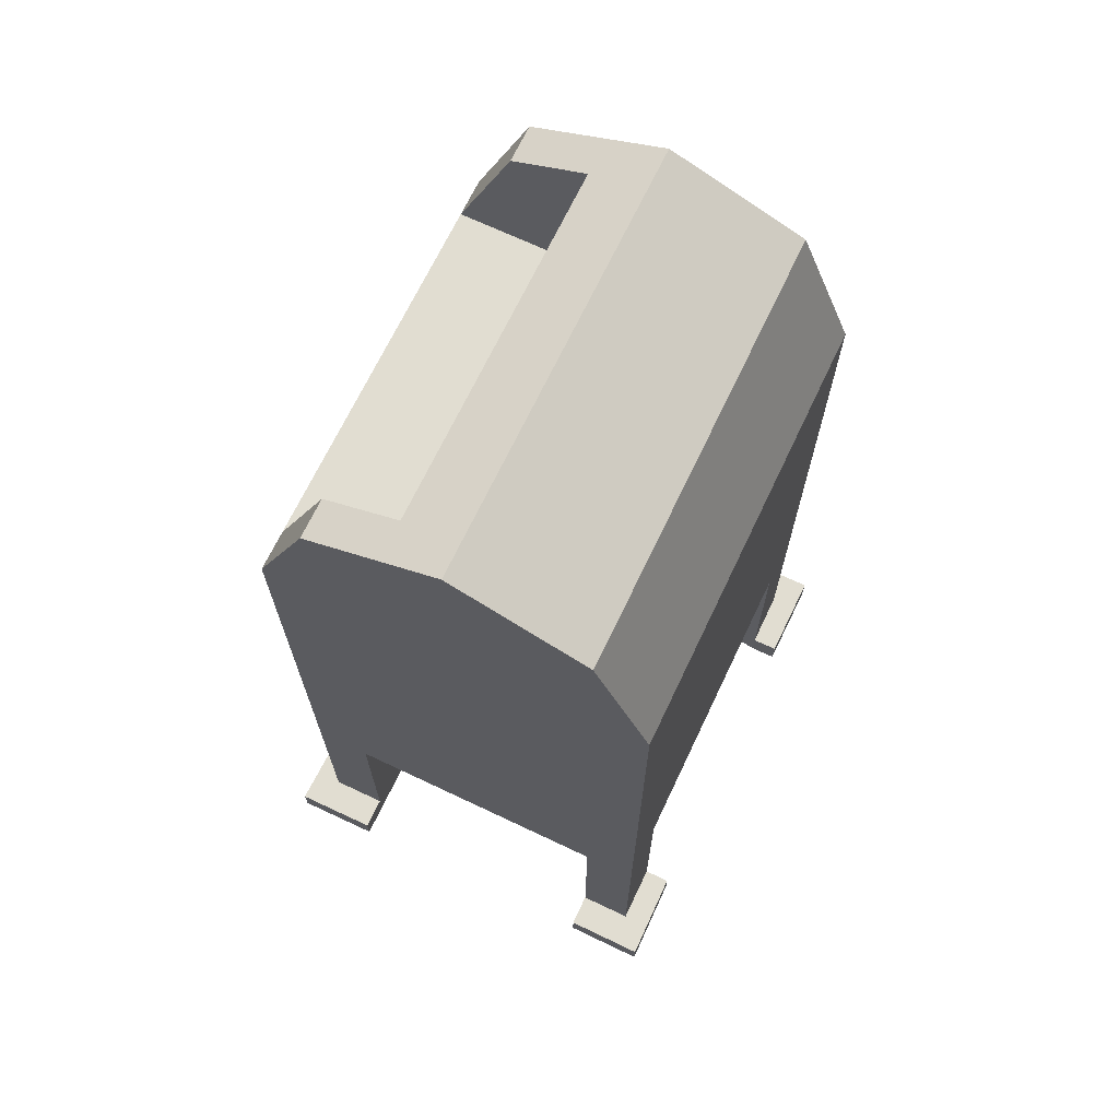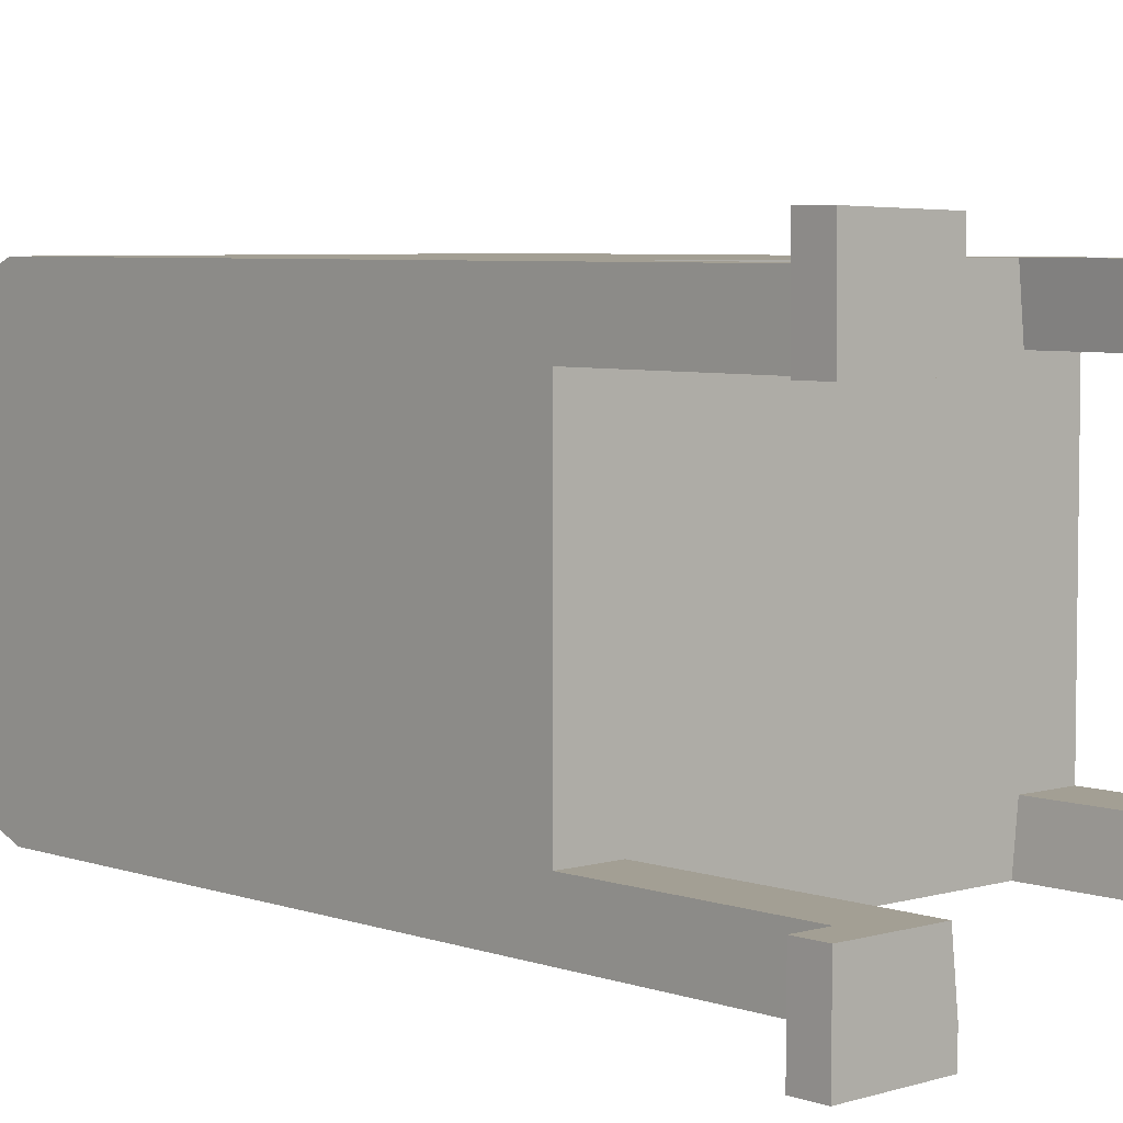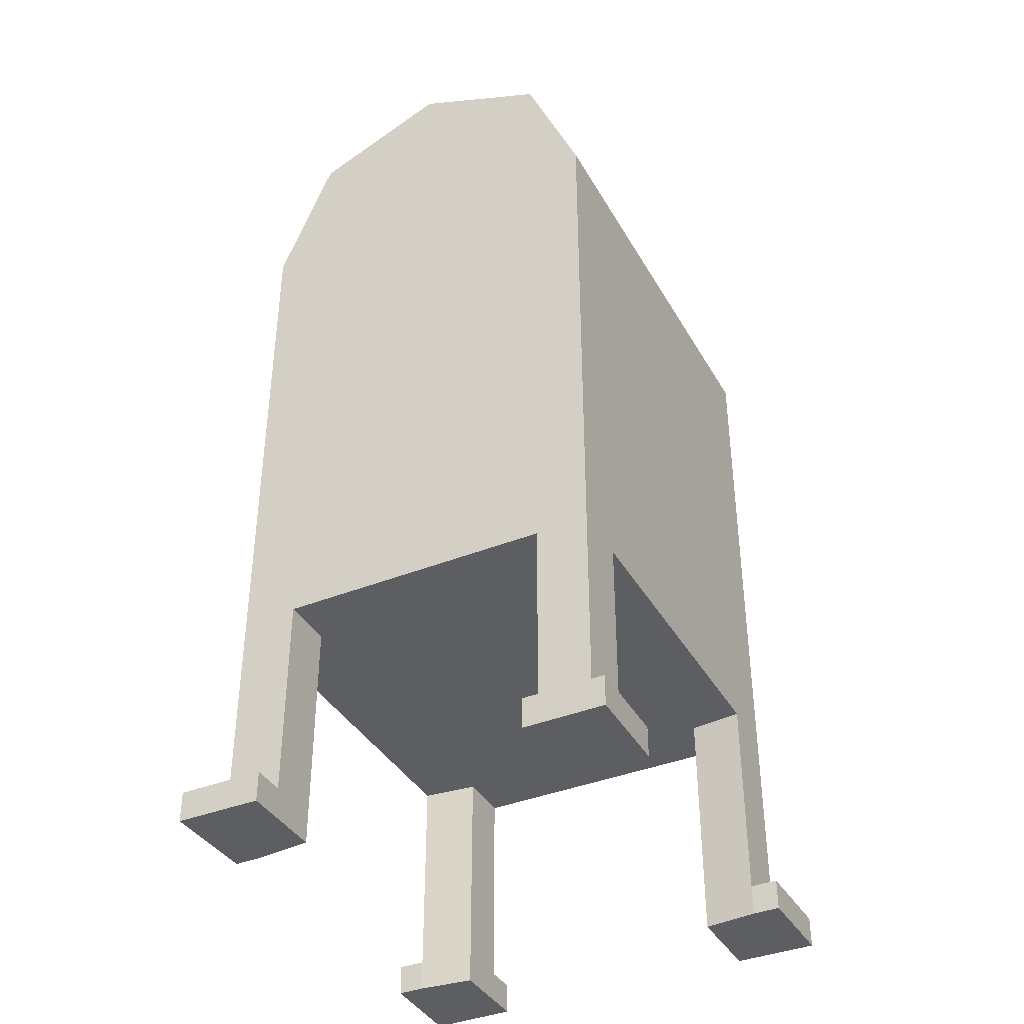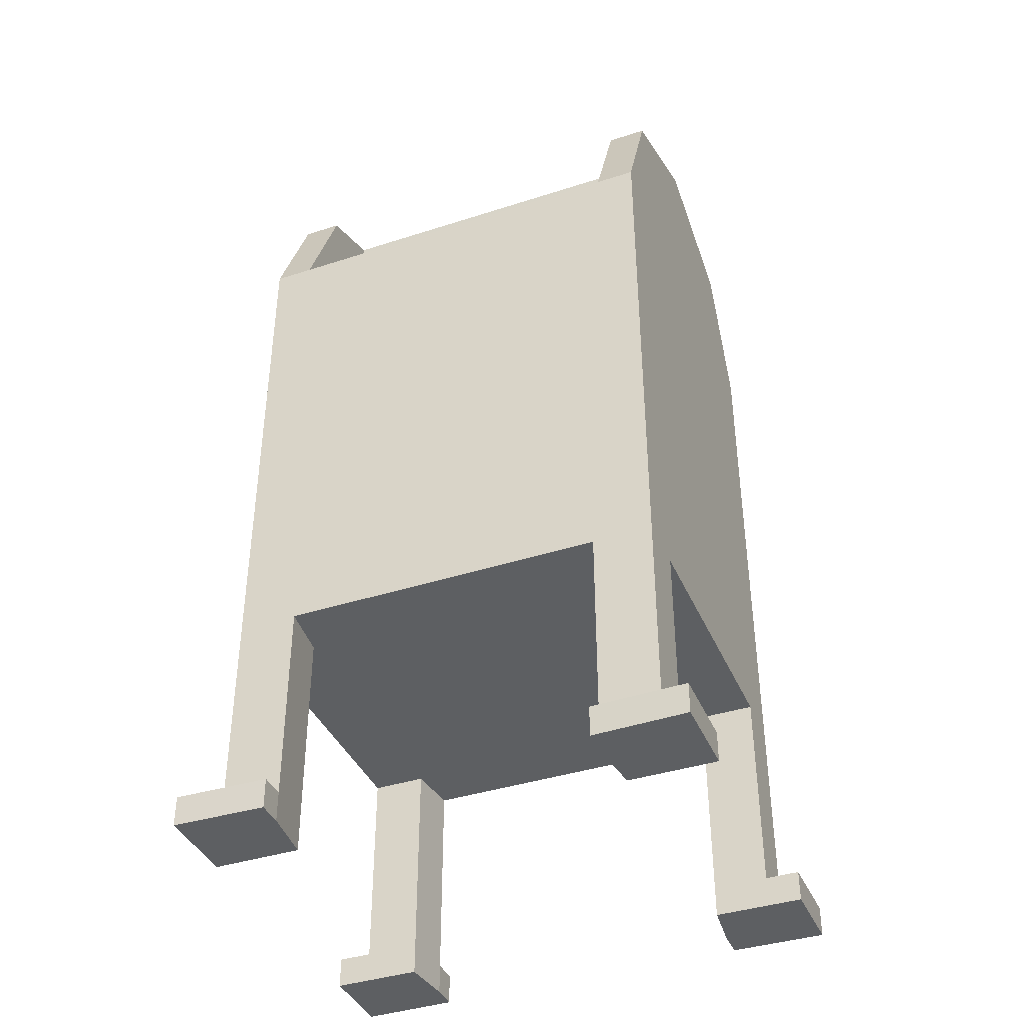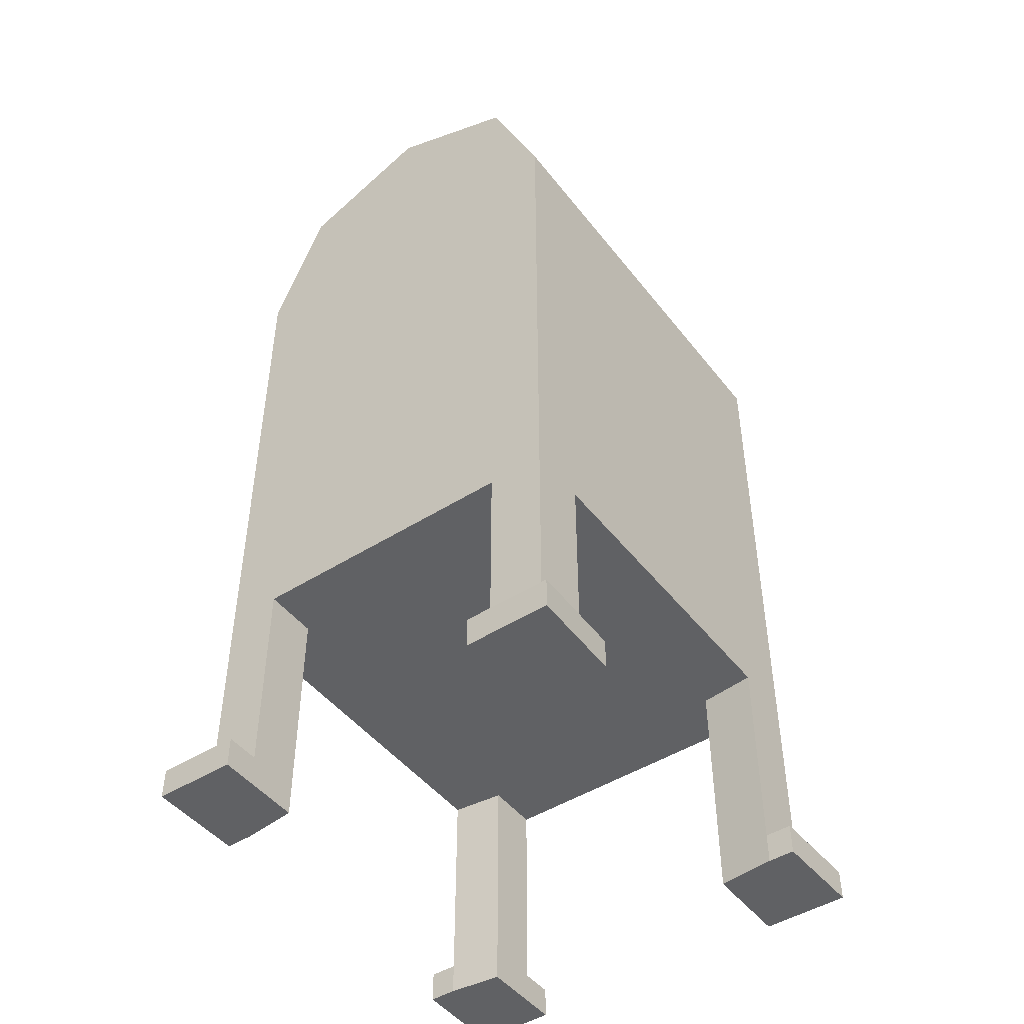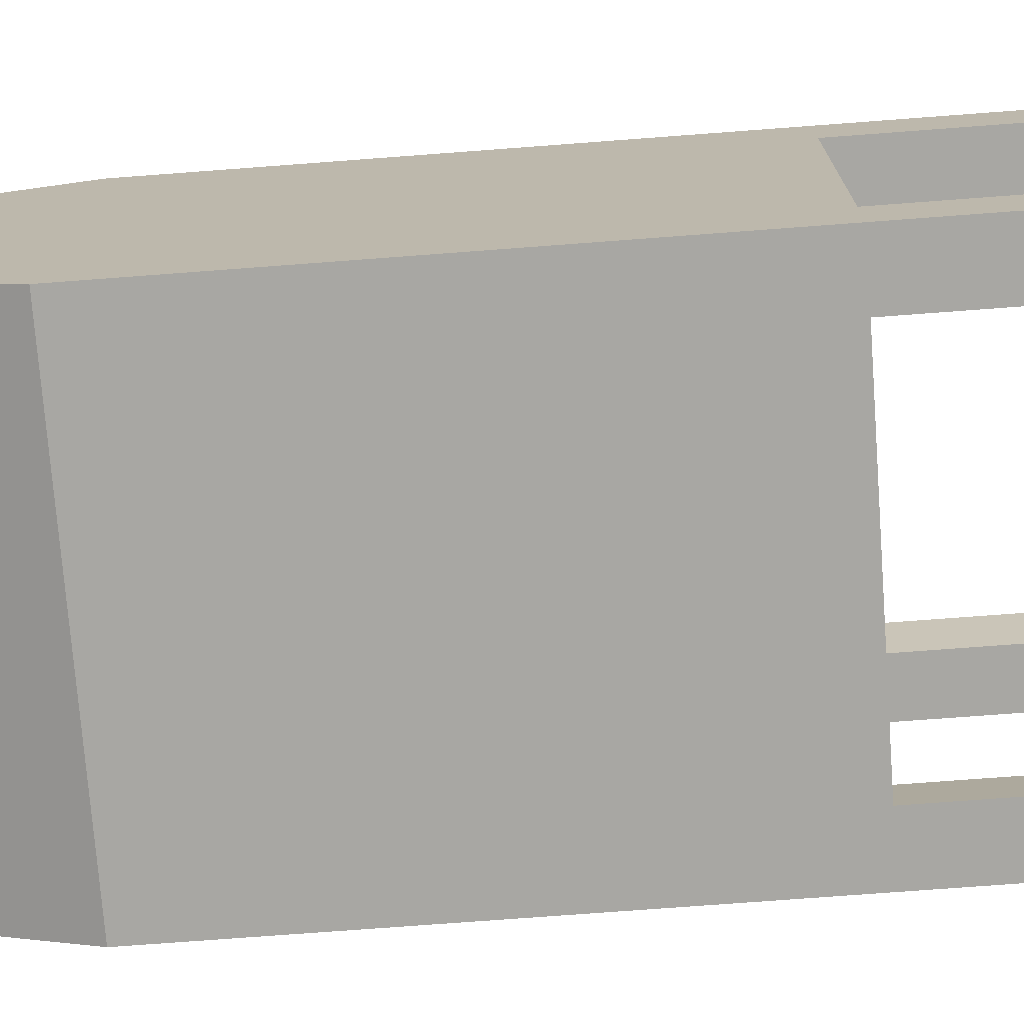
<metadata>
{"format":"obj","ext":"obj","renderer":"f3d","projection":"perspective","resolution":1024,"background":"white","views":[{"elev":68.9,"azim":115.4,"up":"+Y"},{"elev":5.3,"azim":-42.5,"up":"+Z"},{"elev":-38.7,"azim":116.9,"up":"+Y"},{"elev":-39.7,"azim":21.9,"up":"+Y"},{"elev":-46.9,"azim":-54.3,"up":"+Y"},{"elev":-74.4,"azim":-85.7,"up":"+Z"}]}
</metadata>
<code>
v 0.4594 1.568 0.3967
v 0.4594 1.849 0.2803
v 0.4594 1.966 -0.000704
v 0.4594 1.849 -0.2817
v 0.4594 1.568 -0.3981
v 0.4594 0.4956 0.3967
v 0.4594 0.4956 -0.3981
v 0.3774 1.849 0.2803
v 0.3774 1.568 0.3967
v 0.3774 1.966 -0.000704
v 0.3774 1.568 0.000828
v 0.3774 1.915 0.1216
v 0.4594 1.915 0.1216
v 0.3774 1.859 0.1204
v 0.3774 1.774 -0.000452
v 0.335 0.4956 -0.3981
v 0.4594 0.4956 -0.2882
v 0.4594 0.4956 0.2802
v 0.3352 0.4956 0.3967
v 0.4594 0.06368 0.3967
v 0.4594 0.06368 0.2802
v 0.3352 0.06368 0.3967
v 0.335 0.06368 -0.3981
v 0.4594 0.06368 -0.3981
v 0.4594 0.06368 -0.2882
v 0.4594 0 0.3967
v 0.4594 0 0.2802
v 0.3352 0 0.3967
v 0.335 0 -0.3981
v 0.4594 0 -0.3981
v 0.4594 0 -0.2882
v 0.5294 0.06368 0.4558
v 0.5285 0.06368 0.2802
v 0.5285 0 0.2802
v 0.5294 0 0.4558
v 0.3352 0.06368 0.4509
v 0.3352 0 0.4509
v 0.335 0.06368 -0.4537
v 0.5294 0.06368 -0.4558
v 0.335 0 -0.4537
v 0.5294 0 -0.4558
v 0.5285 0.06368 -0.2882
v 0.5285 0 -0.2882
v 0.3469 0.4956 0.2802
v 0.3469 0.4956 -0.2882
v 0.3469 0.06368 0.2802
v 0.3469 0.06368 -0.2882
v 0.3469 0 0.2802
v 0.3469 0 -0.2882
v -0.4594 1.568 0.3967
v -0.4594 1.849 0.2803
v -0.4594 1.966 -0.000704
v -0.4594 1.849 -0.2817
v -0.4594 1.568 -0.3981
v -0.4594 0.4956 0.3967
v -0.4594 0.4956 -0.3981
v -0.3774 1.849 0.2803
v -0.3774 1.568 0.3967
v -0.3774 1.966 -0.000704
v -0.3774 1.568 0.000828
v -0.3774 1.915 0.1216
v -0.4594 1.915 0.1216
v -0.3774 1.859 0.1204
v -0.3774 1.774 -0.000452
v -0.335 0.4956 -0.3981
v -0.4594 0.4956 -0.2882
v -0.4594 0.4956 0.2802
v -0.3352 0.4956 0.3967
v -0.4594 0.06368 0.3967
v -0.4594 0.06368 0.2802
v -0.3352 0.06368 0.3967
v -0.335 0.06368 -0.3981
v -0.4594 0.06368 -0.3981
v -0.4594 0.06368 -0.2882
v -0.4594 0 0.3967
v -0.4594 0 0.2802
v -0.3352 0 0.3967
v -0.335 0 -0.3981
v -0.4594 0 -0.3981
v -0.4594 0 -0.2882
v -0.5294 0.06368 0.4558
v -0.5285 0.06368 0.2802
v -0.5285 0 0.2802
v -0.5294 0 0.4558
v -0.3352 0.06368 0.4509
v -0.3352 0 0.4509
v -0.335 0.06368 -0.4537
v -0.5294 0.06368 -0.4558
v -0.335 0 -0.4537
v -0.5294 0 -0.4558
v -0.5285 0.06368 -0.2882
v -0.5285 0 -0.2882
v -0.3469 0.4956 0.2802
v -0.3469 0.4956 -0.2882
v -0.3469 0.06368 0.2802
v -0.3469 0.06368 -0.2882
v -0.3469 0 0.2802
v -0.3469 0 -0.2882
v -0 0.4956 -0.004
v 0.3656 1.042 0.3967
v 0.3656 1.042 0.3967
v 0.3656 1.393 0.3967
v 0.3656 1.393 0.3967
v -0.3656 1.393 0.3967
v -0.3656 1.393 0.3967
v -0.3656 1.042 0.3967
v -0.3656 1.042 0.3967
v 0.3451 1.341 -0.3981
v 0.3451 1.044 -0.3981
v 0.3451 1.044 -0.3981
v -0.3451 1.044 -0.3981
v -0.3451 1.044 -0.3981
v -0.3451 1.341 -0.3981
f 1 5 2
f 2 5 13
f 5 3 13
f 3 5 4
f 1 6 18
f 8 9 2
f 2 9 1
f 13 12 2
f 2 12 8
f 14 8 12
f 3 4 10
f 107 100 106
f 105 106 104
f 103 104 102
f 101 102 100
f 100 102 106
f 102 104 106
f 3 10 13
f 13 10 12
f 15 11 8
f 8 11 9
f 14 15 8
f 10 4 59
f 59 4 53
f 12 10 61
f 61 10 59
f 14 12 63
f 63 12 61
f 15 14 64
f 64 14 63
f 11 15 60
f 60 15 64
f 9 11 58
f 58 11 60
f 112 113 111
f 110 111 109
f 108 109 113
f 109 111 113
f 4 5 53
f 53 5 54
f 17 7 5
f 1 18 5
f 5 18 17
f 6 20 18
f 18 20 21
f 6 19 20
f 20 19 22
f 16 7 23
f 23 7 24
f 17 25 7
f 7 25 24
f 32 35 33
f 33 35 34
f 36 37 32
f 32 37 35
f 39 41 38
f 38 41 40
f 42 43 39
f 39 43 41
f 32 33 20
f 20 33 21
f 21 33 27
f 27 33 34
f 27 34 26
f 26 34 35
f 22 36 20
f 20 36 32
f 35 37 26
f 26 37 28
f 28 37 22
f 22 37 36
f 39 38 24
f 24 38 23
f 23 38 29
f 29 38 40
f 29 40 30
f 30 40 41
f 25 42 24
f 24 42 39
f 41 43 30
f 30 43 31
f 31 43 25
f 25 43 42
f 21 46 18
f 18 46 44
f 17 45 25
f 25 45 47
f 27 48 21
f 21 48 46
f 25 47 31
f 31 47 49
f 19 44 22
f 22 44 46
f 48 28 46
f 46 28 22
f 28 48 26
f 26 48 27
f 29 49 23
f 23 49 47
f 45 16 47
f 47 16 23
f 31 49 30
f 30 49 29
f 50 51 54
f 51 62 54
f 62 52 54
f 52 53 54
f 50 67 55
f 57 51 58
f 58 51 50
f 62 51 61
f 61 51 57
f 63 61 57
f 52 59 53
f 52 62 59
f 59 62 61
f 64 57 60
f 60 57 58
f 63 57 64
f 66 54 56
f 50 54 67
f 67 54 66
f 55 67 69
f 69 67 70
f 55 69 68
f 68 69 71
f 65 72 56
f 56 72 73
f 66 56 74
f 74 56 73
f 81 82 84
f 84 82 83
f 85 81 86
f 86 81 84
f 88 87 90
f 90 87 89
f 91 88 92
f 92 88 90
f 70 82 69
f 69 82 81
f 70 76 82
f 82 76 83
f 76 75 83
f 83 75 84
f 71 69 85
f 85 69 81
f 77 86 75
f 75 86 84
f 77 71 86
f 86 71 85
f 72 87 73
f 73 87 88
f 72 78 87
f 87 78 89
f 78 79 89
f 89 79 90
f 74 73 91
f 91 73 88
f 80 92 79
f 79 92 90
f 80 74 92
f 92 74 91
f 65 16 94
f 16 45 94
f 99 94 45
f 70 67 95
f 95 67 93
f 66 74 94
f 94 74 96
f 76 70 97
f 97 70 95
f 74 80 96
f 96 80 98
f 68 71 93
f 93 71 95
f 97 95 77
f 77 95 71
f 76 97 75
f 75 97 77
f 78 72 98
f 98 72 96
f 94 96 65
f 65 96 72
f 80 79 98
f 98 79 78
f 99 45 44
f 44 45 18
f 45 17 18
f 19 68 44
f 68 93 44
f 93 99 44
f 99 93 94
f 93 67 94
f 67 66 94
f 100 19 101
f 19 6 101
f 6 1 101
f 101 1 102
f 102 1 103
f 1 9 103
f 103 9 104
f 104 9 58
f 104 58 105
f 58 50 105
f 55 106 50
f 50 106 105
f 106 55 107
f 55 68 107
f 100 107 19
f 19 107 68
f 7 109 5
f 5 109 108
f 109 7 110
f 7 16 110
f 110 16 111
f 111 16 65
f 111 65 112
f 65 56 112
f 56 54 112
f 112 54 113
f 113 54 108
f 108 54 5

</code>
